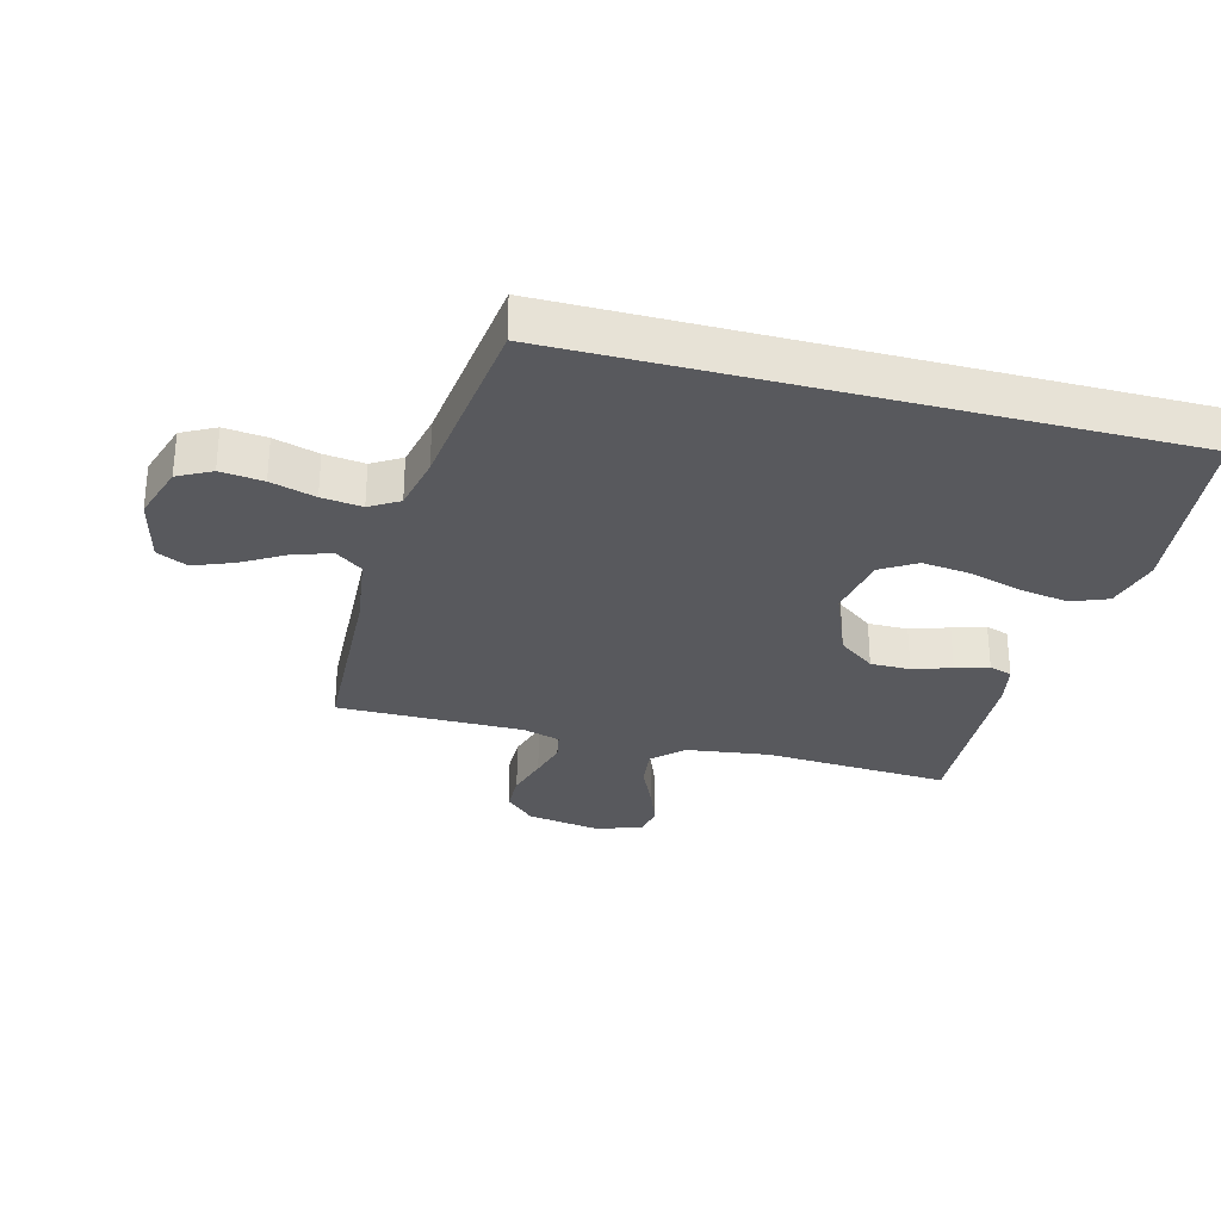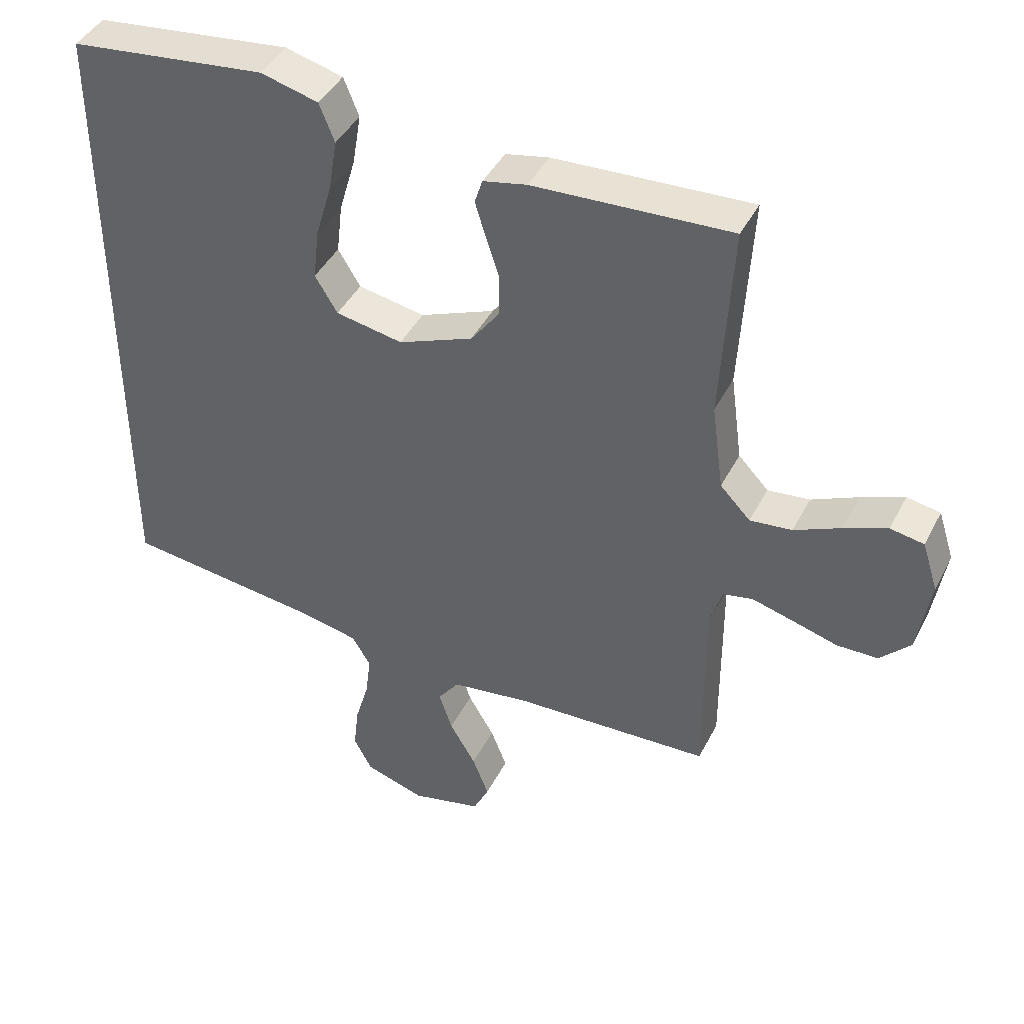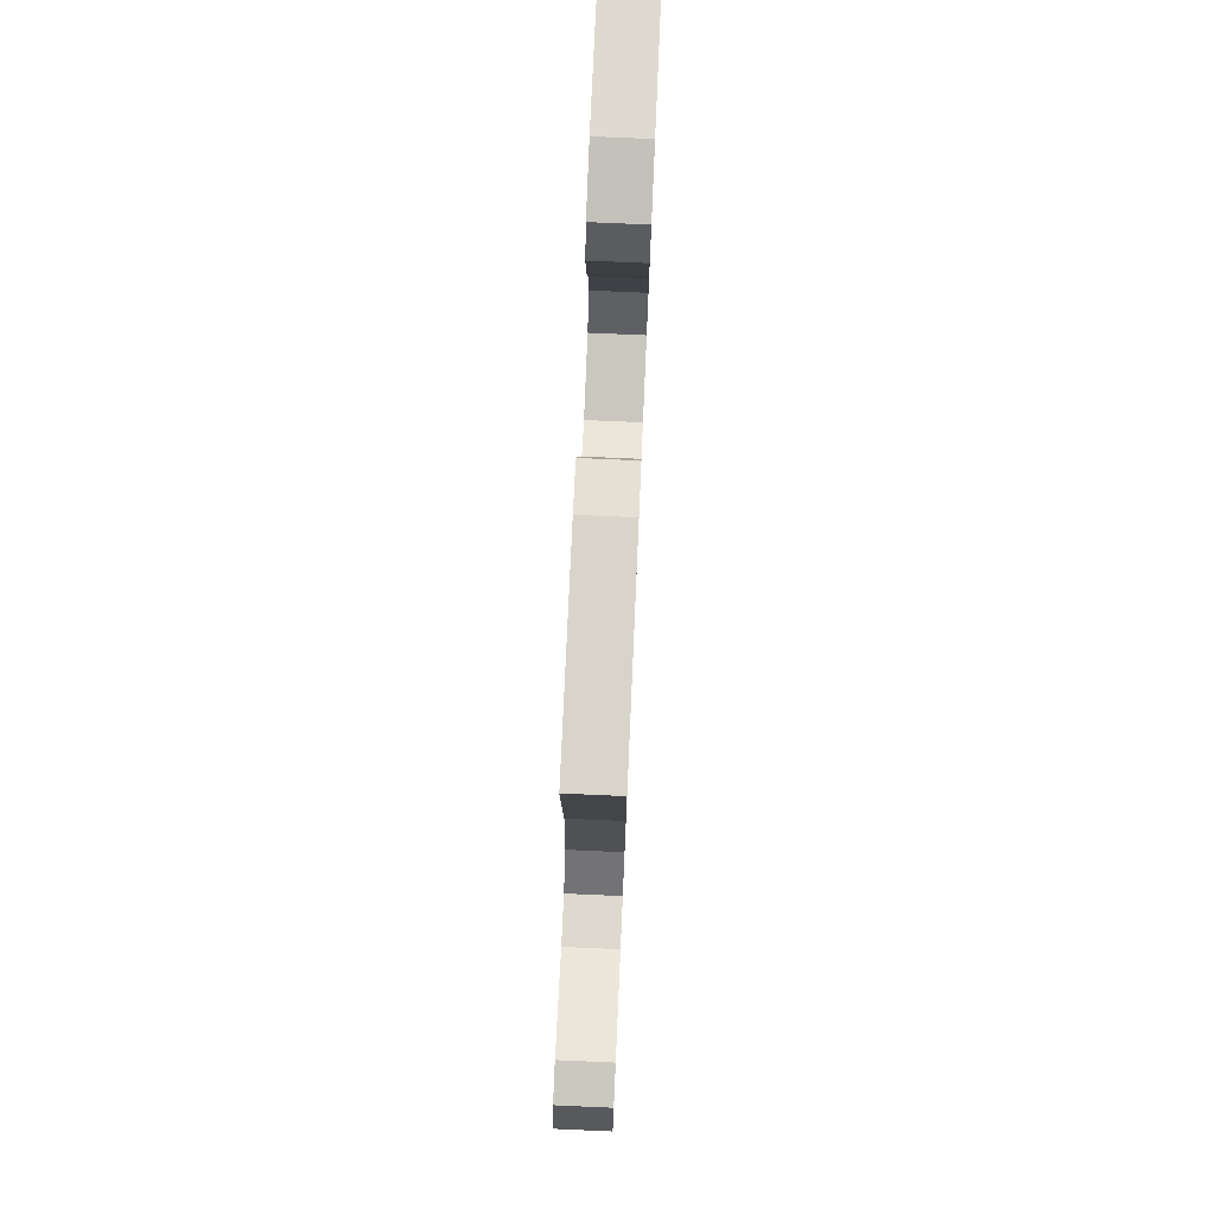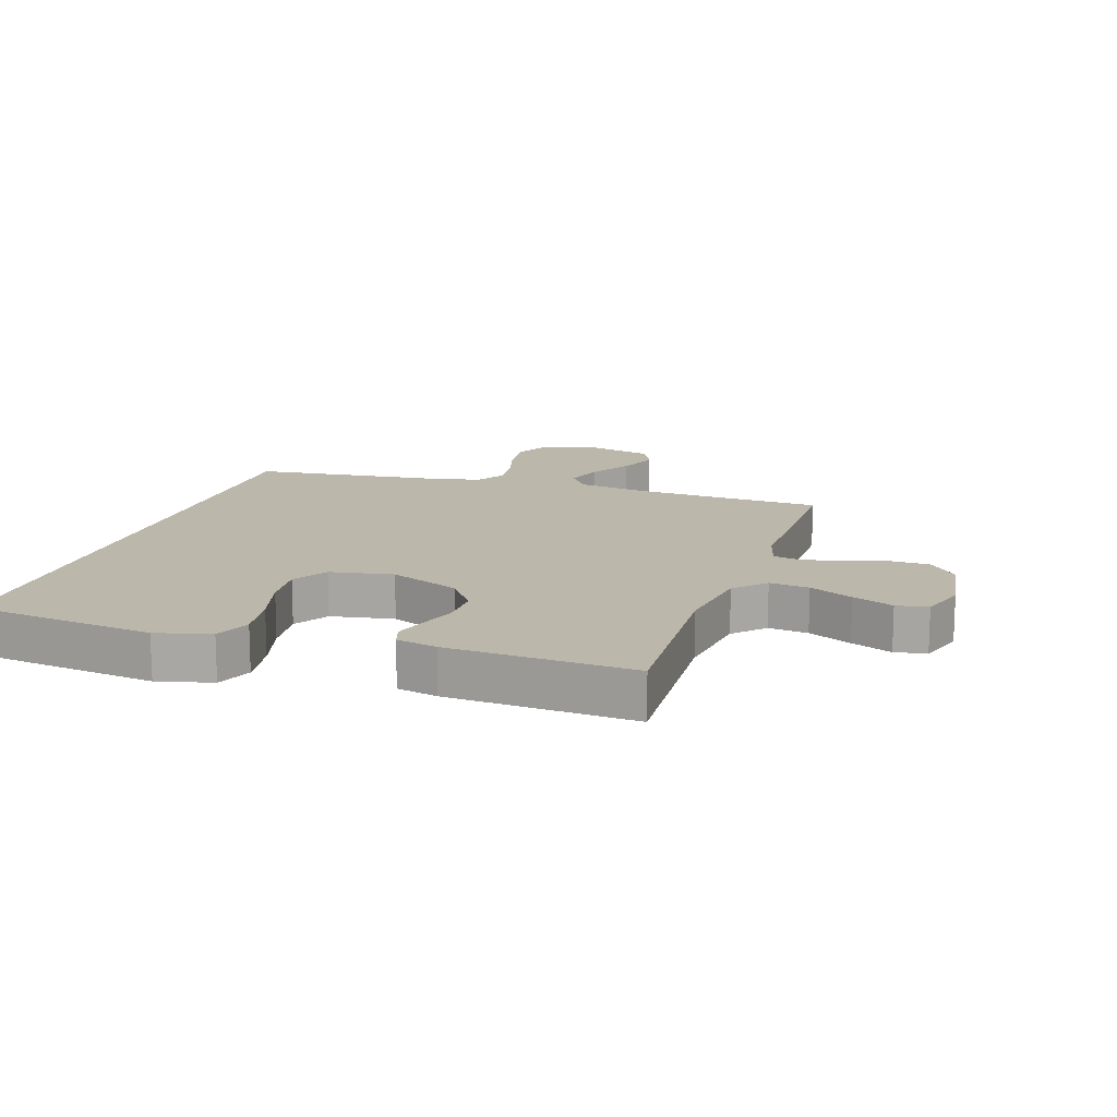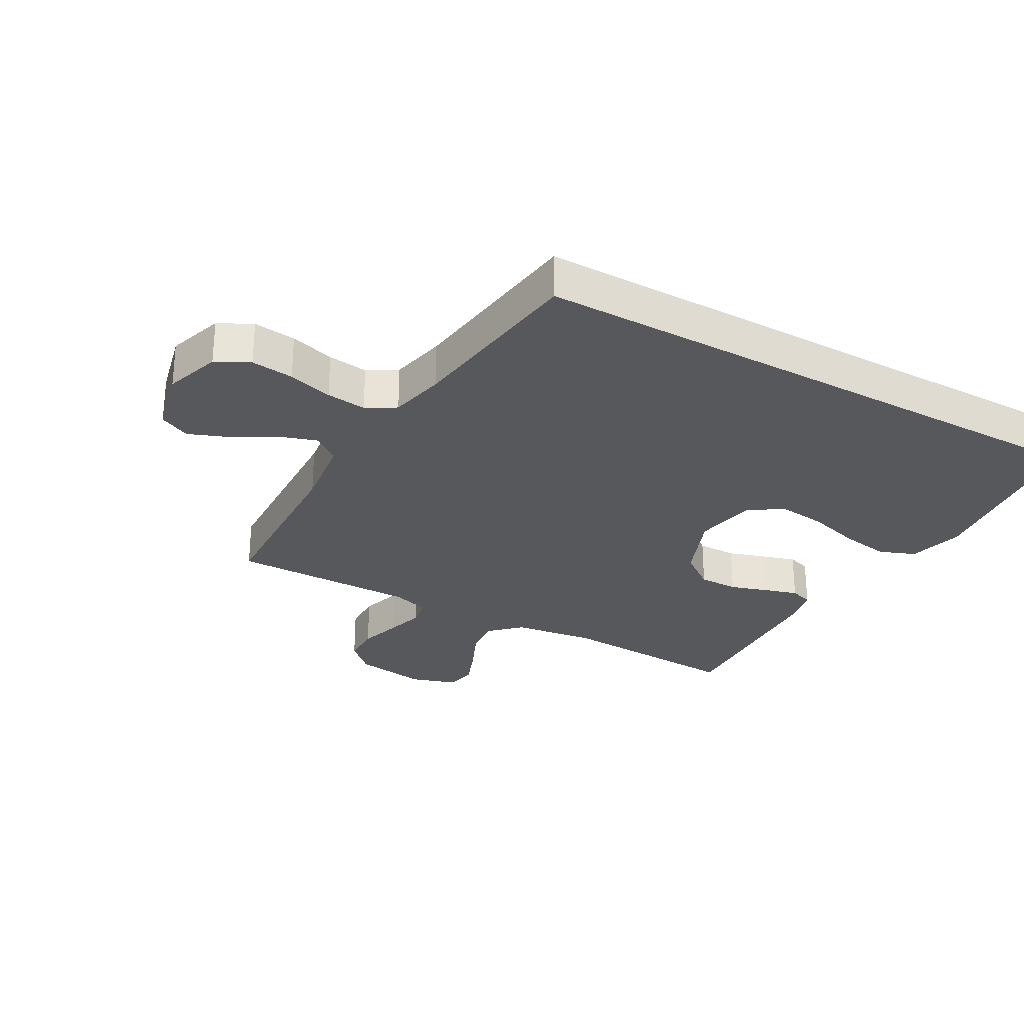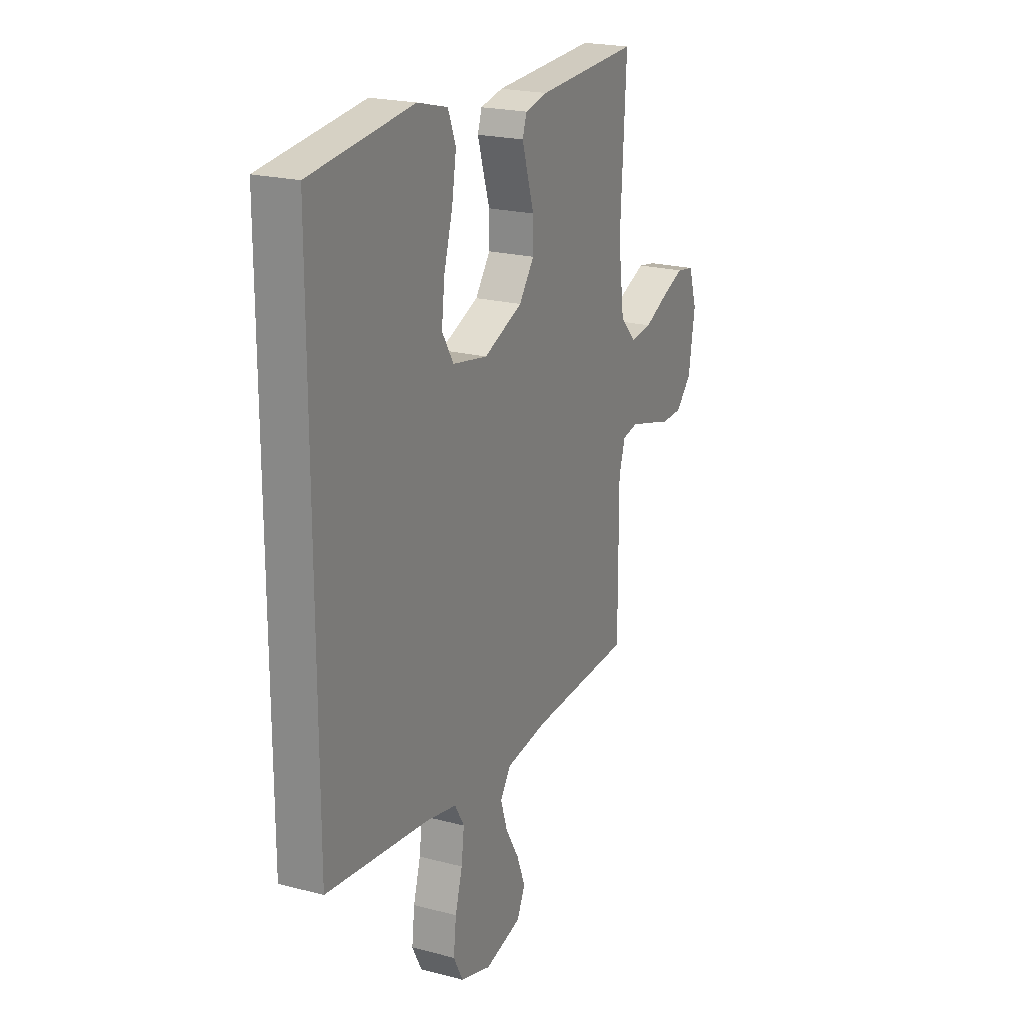
<metadata>
{"format":"obj","ext":"obj","renderer":"f3d","projection":"perspective","resolution":1024,"background":"white","views":[{"elev":-30.2,"azim":-104.7,"up":"+Y"},{"elev":42.7,"azim":25.5,"up":"+Z"},{"elev":77.7,"azim":92.5,"up":"+Z"},{"elev":14.5,"azim":18.5,"up":"+Y"},{"elev":-28.3,"azim":-119.5,"up":"+Y"},{"elev":21.4,"azim":-64.9,"up":"+Z"}]}
</metadata>
<code>
v -0.5 0.07 0.513
v -0.2 0.07 0.548
v -0.112 0.07 0.525
v -0.089 0.07 0.467
v -0.102 0.07 0.388
v -0.127 0.07 0.302
v -0.136 0.07 0.225
v -0.102 0.07 0.169
v 0 0.07 0.15
v 0.114 0.07 0.196
v 0.158 0.07 0.255
v 0.158 0.07 0.319
v 0.138 0.07 0.381
v 0.122 0.07 0.434
v 0.134 0.07 0.471
v 0.2 0.07 0.485
v 0.5 0.07 0.5
v 0.483 0.07 0.2
v 0.501 0.07 0.067
v 0.547 0.07 0.019
v 0.611 0.07 0.026
v 0.681 0.07 0.058
v 0.747 0.07 0.084
v 0.798 0.07 0.075
v 0.822 0.07 0
v 0.803 0.07 -0.118
v 0.757 0.07 -0.166
v 0.694 0.07 -0.167
v 0.625 0.07 -0.147
v 0.563 0.07 -0.13
v 0.517 0.07 -0.139
v 0.499 0.07 -0.2
v 0.5 0.07 -0.5
v 0.2 0.07 -0.513
v 0.079 0.07 -0.53
v 0.047 0.07 -0.574
v 0.067 0.07 -0.635
v 0.107 0.07 -0.703
v 0.132 0.07 -0.767
v 0.108 0.07 -0.817
v 0 0.07 -0.843
v -0.091 0.07 -0.814
v -0.119 0.07 -0.76
v -0.111 0.07 -0.691
v -0.09 0.07 -0.619
v -0.082 0.07 -0.554
v -0.11 0.07 -0.507
v -0.2 0.07 -0.488
v -0.5 0.07 -0.451
v -0.5 0 0.513
v -0.2 0 0.548
v -0.112 0 0.525
v -0.089 0 0.467
v -0.102 0 0.388
v -0.127 0 0.302
v -0.136 0 0.225
v -0.102 0 0.169
v 0 0 0.15
v 0.114 0 0.196
v 0.158 0 0.255
v 0.158 0 0.319
v 0.138 0 0.381
v 0.122 0 0.434
v 0.134 0 0.471
v 0.2 0 0.485
v 0.5 0 0.5
v 0.483 0 0.2
v 0.501 0 0.067
v 0.547 0 0.019
v 0.611 0 0.026
v 0.681 0 0.058
v 0.747 0 0.084
v 0.798 0 0.075
v 0.822 0 0
v 0.803 0 -0.118
v 0.757 0 -0.166
v 0.694 0 -0.167
v 0.625 0 -0.147
v 0.563 0 -0.13
v 0.517 0 -0.139
v 0.499 0 -0.2
v 0.5 0 -0.5
v 0.2 0 -0.513
v 0.079 0 -0.53
v 0.047 0 -0.574
v 0.067 0 -0.635
v 0.107 0 -0.703
v 0.132 0 -0.767
v 0.108 0 -0.817
v 0 0 -0.843
v -0.091 0 -0.814
v -0.119 0 -0.76
v -0.111 0 -0.691
v -0.09 0 -0.619
v -0.082 0 -0.554
v -0.11 0 -0.507
v -0.2 0 -0.488
v -0.5 0 -0.451
f 48 49 1 2
f 47 48 2
f 46 47 2
f 42 43 44 45
f 42 45 46
f 41 42 46
f 37 38 39 40
f 36 37 40 41
f 32 33 34
f 31 32 34 35
f 26 27 28 29
f 26 29 30
f 25 26 30
f 24 25 30 31
f 21 22 23 24
f 15 16 17 18
f 15 18 19
f 12 13 14 15
f 12 15 19
f 11 12 19 20
f 3 4 5 6
f 3 6 7
f 2 3 7
f 46 2 7
f 36 41 46 7
f 35 36 7 8
f 31 35 8 9
f 21 24 31
f 20 21 31
f 10 11 20 31
f 9 10 31
f 51 50 98 97
f 51 97 96
f 51 96 95
f 94 93 92 91
f 95 94 91
f 95 91 90
f 89 88 87 86
f 90 89 86 85
f 83 82 81
f 84 83 81 80
f 78 77 76 75
f 79 78 75
f 79 75 74
f 80 79 74 73
f 73 72 71 70
f 67 66 65 64
f 68 67 64
f 64 63 62 61
f 68 64 61
f 69 68 61 60
f 55 54 53 52
f 56 55 52
f 56 52 51
f 56 51 95
f 56 95 90 85
f 57 56 85 84
f 58 57 84 80
f 80 73 70
f 80 70 69
f 80 69 60 59
f 80 59 58
f 1 50 51 2
f 2 51 52 3
f 3 52 53 4
f 4 53 54 5
f 5 54 55 6
f 6 55 56 7
f 7 56 57 8
f 8 57 58 9
f 9 58 59 10
f 10 59 60 11
f 11 60 61 12
f 12 61 62 13
f 13 62 63 14
f 14 63 64 15
f 15 64 65 16
f 16 65 66 17
f 17 66 67 18
f 18 67 68 19
f 19 68 69 20
f 20 69 70 21
f 21 70 71 22
f 22 71 72 23
f 23 72 73 24
f 24 73 74 25
f 25 74 75 26
f 26 75 76 27
f 27 76 77 28
f 28 77 78 29
f 29 78 79 30
f 30 79 80 31
f 31 80 81 32
f 32 81 82 33
f 33 82 83 34
f 34 83 84 35
f 35 84 85 36
f 36 85 86 37
f 37 86 87 38
f 38 87 88 39
f 39 88 89 40
f 40 89 90 41
f 41 90 91 42
f 42 91 92 43
f 43 92 93 44
f 44 93 94 45
f 45 94 95 46
f 46 95 96 47
f 47 96 97 48
f 48 97 98 49
f 49 98 50 1

</code>
